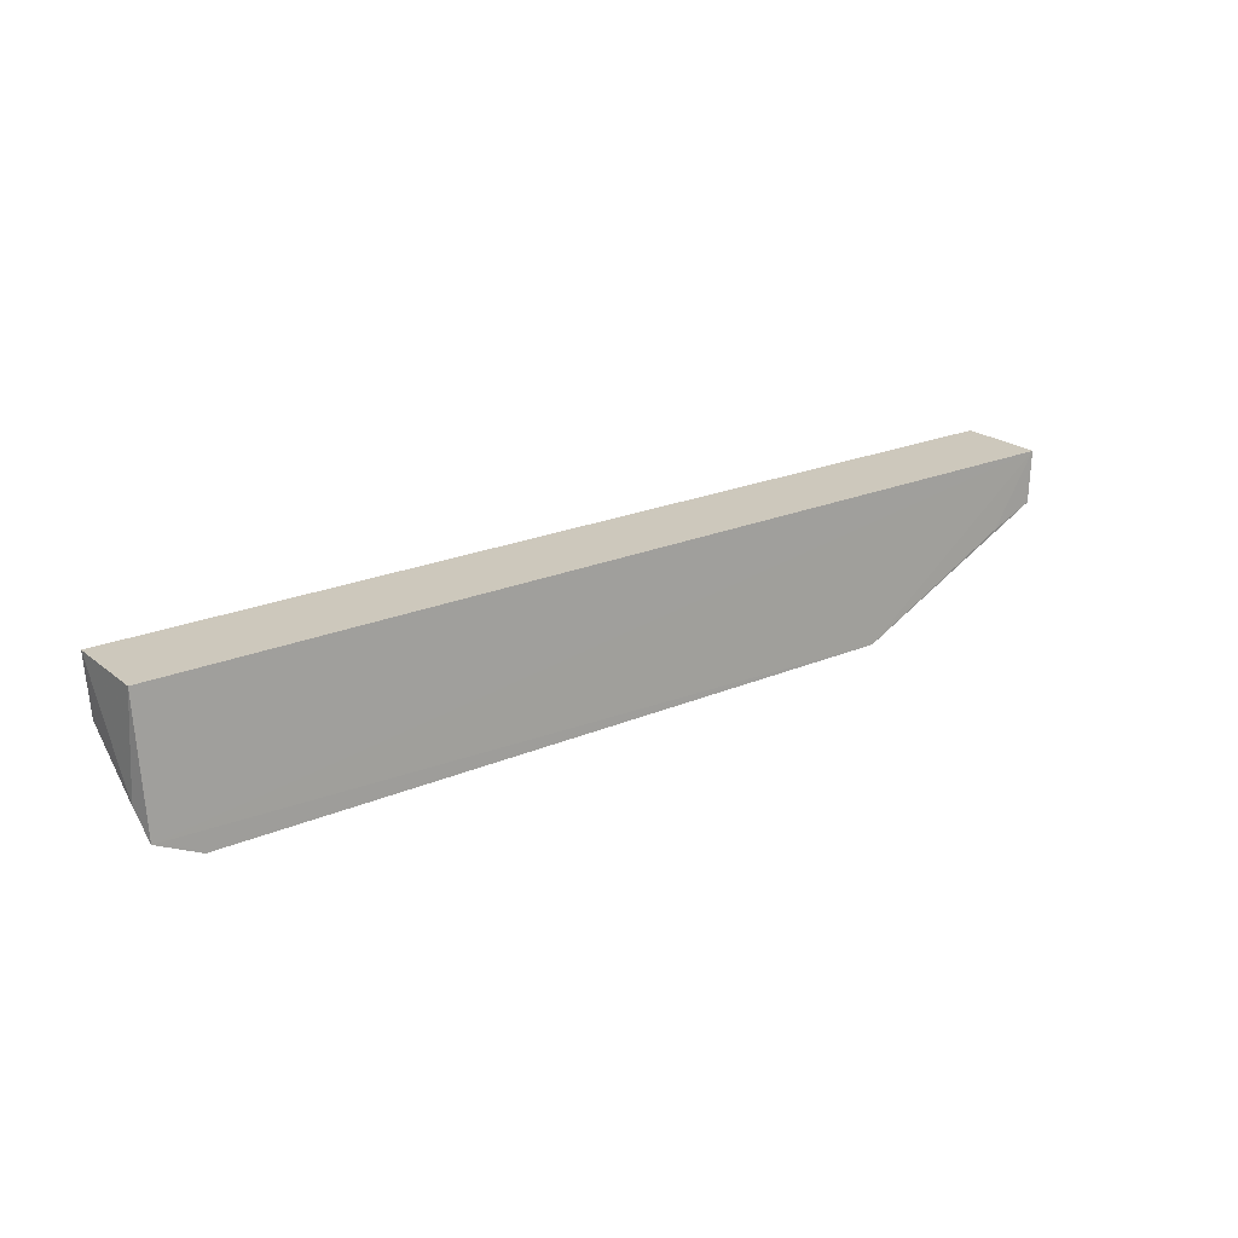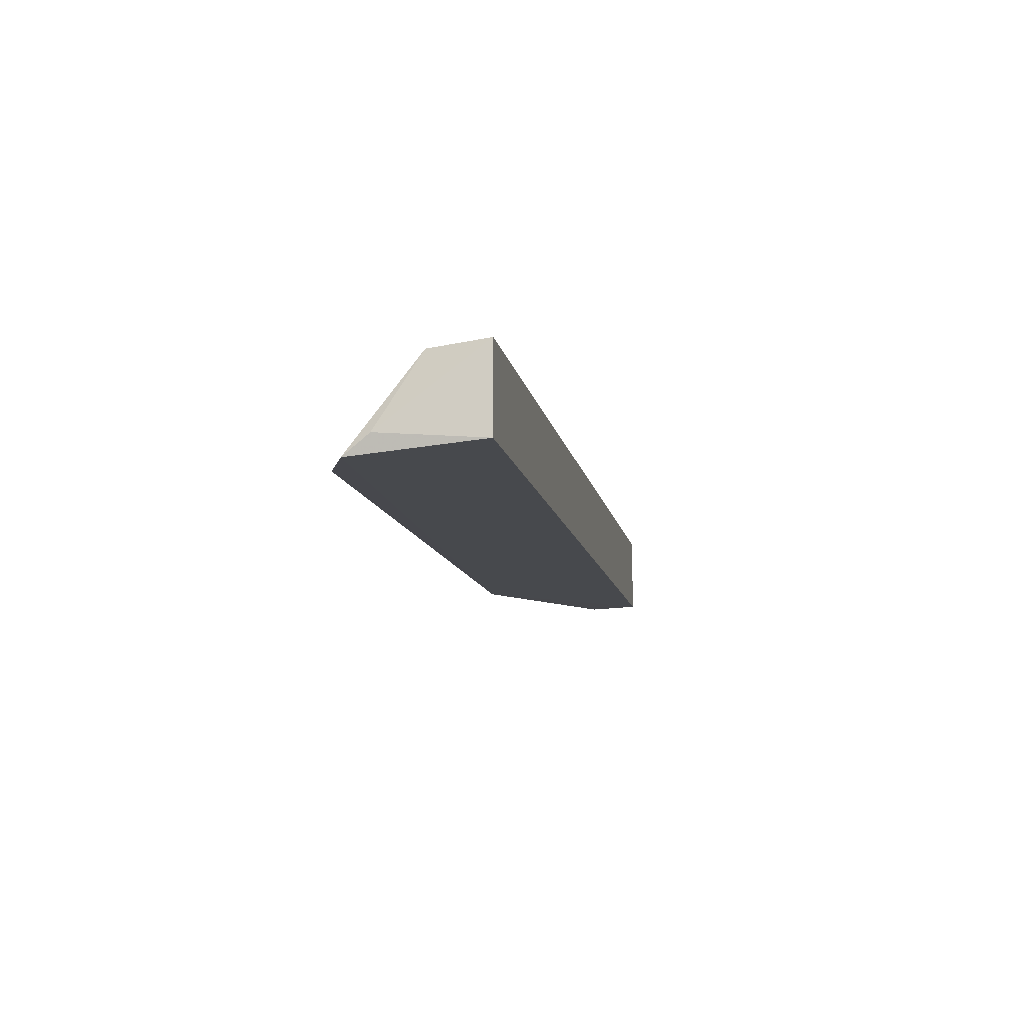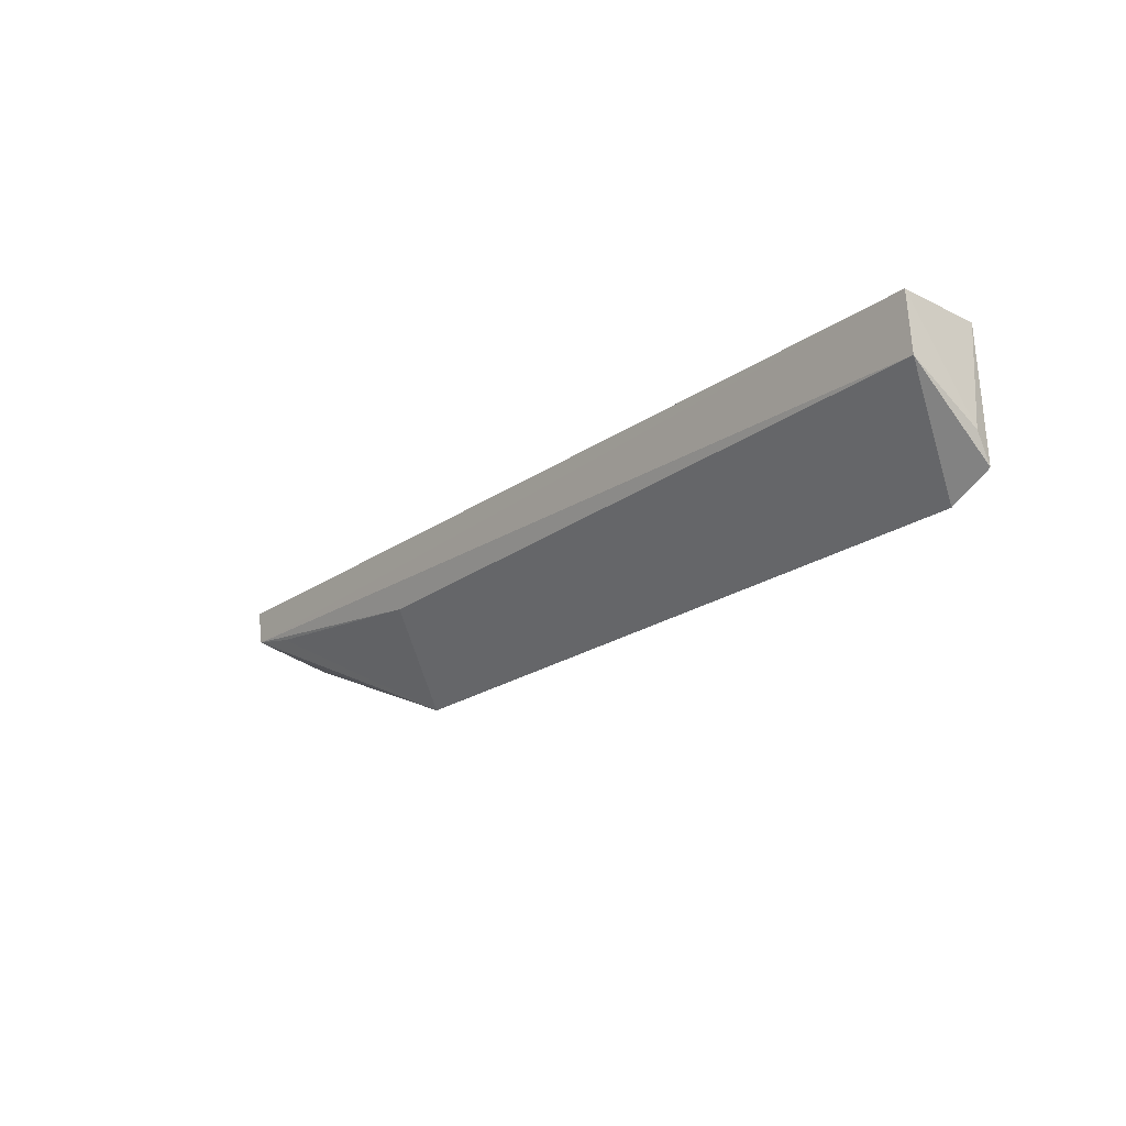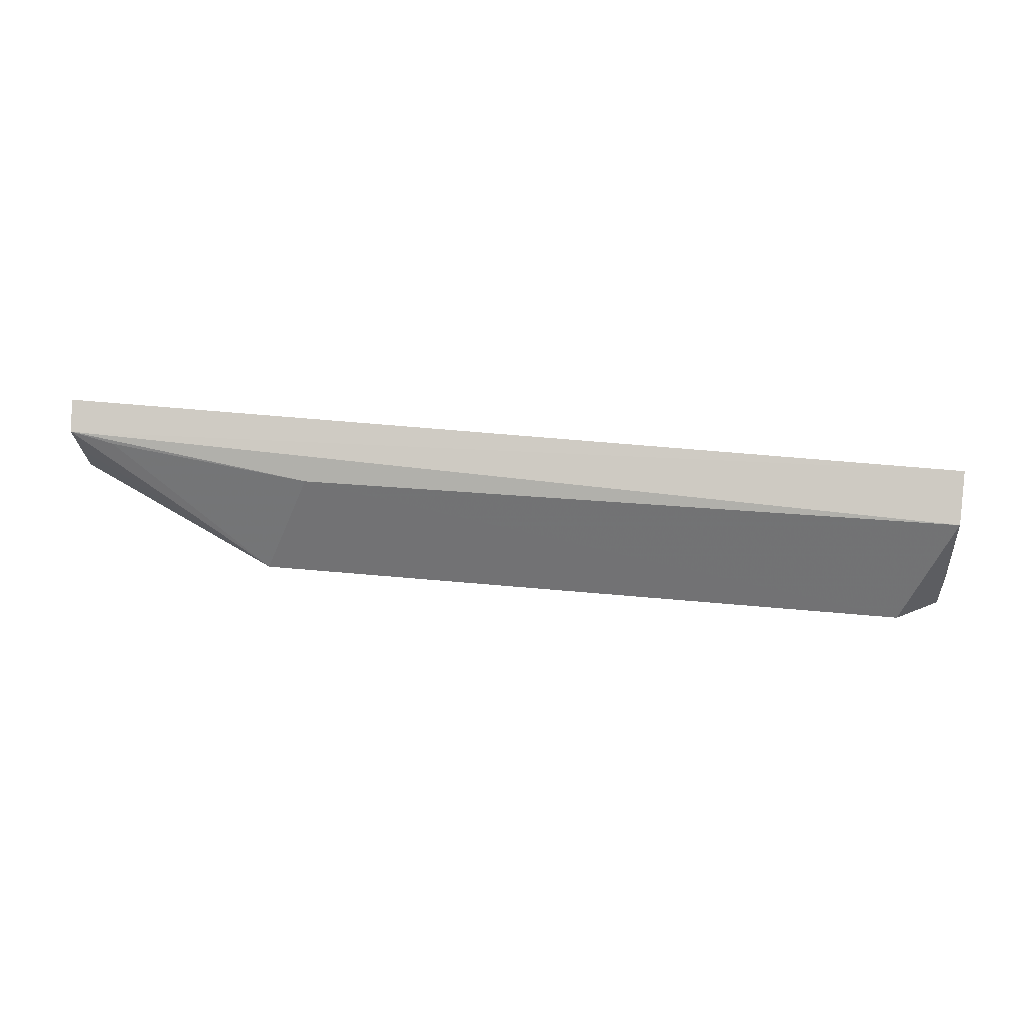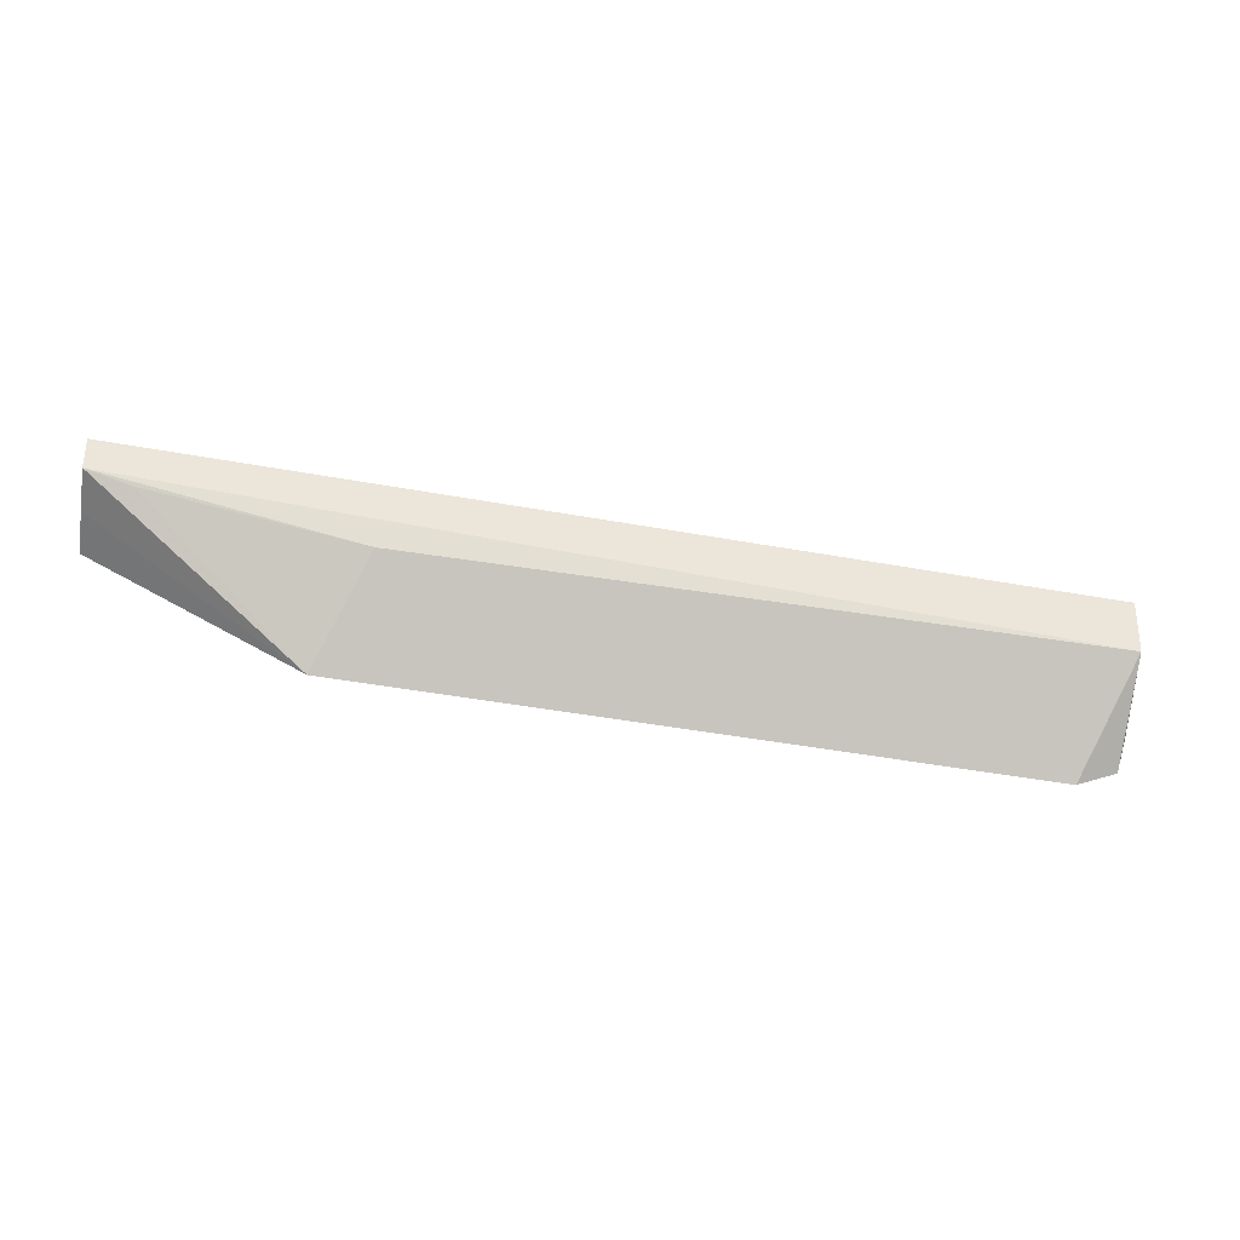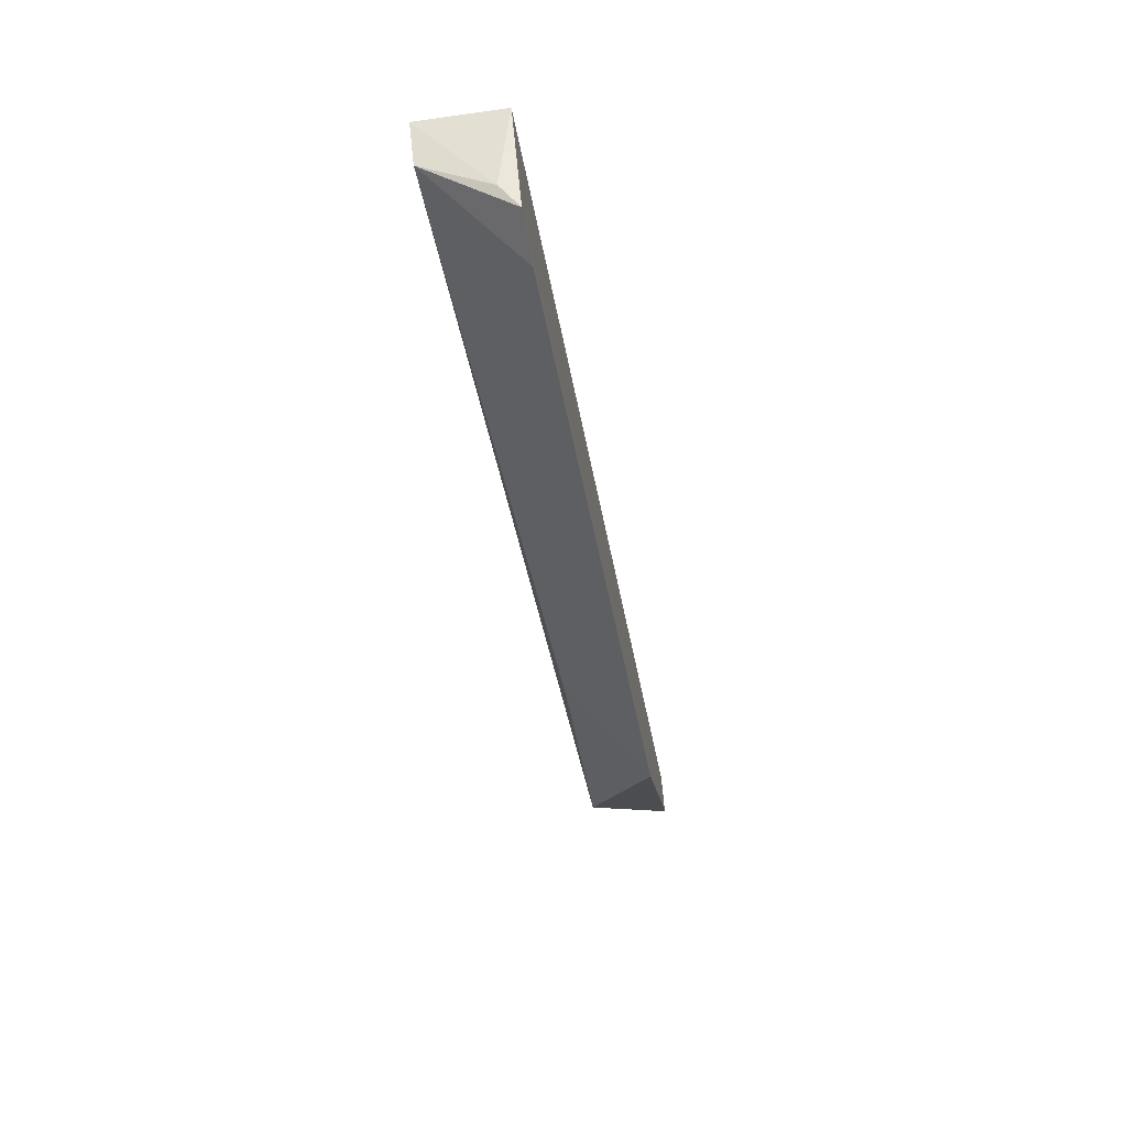
<metadata>
{"format":"obj","ext":"obj","renderer":"f3d","projection":"perspective","resolution":1024,"background":"white","views":[{"elev":22.2,"azim":-36.5,"up":"+Z"},{"elev":-11.5,"azim":-79.3,"up":"+Y"},{"elev":-22.6,"azim":-130.6,"up":"+Z"},{"elev":79.4,"azim":-175.3,"up":"+Y"},{"elev":-45.4,"azim":168.1,"up":"+Z"},{"elev":-41.4,"azim":-80.5,"up":"+Z"}]}
</metadata>
<code>
v 0.4015 0.3561 0.347
v 0.3978 0.3538 0.3103
v 0.4015 0.4167 0.347
v -0.2803 0.4167 0.347
v -0.2786 0.3488 0.2554
v 0.4001 0.4143 0.3226
v 0.2481 0.3479 0.2408
v -0.2803 0.3561 0.347
v -0.2793 0.4122 0.3059
v 0.3651 0.3524 0.2971
v 0.3965 0.3834 0.3149
v -0.2818 0.3624 0.2741
v -0.2481 0.3479 0.2408
v 0.219 0.4065 0.3001
v 0.368 0.4113 0.3164
f 1 3 4
f 6 1 2
f 6 3 1
f 6 4 3
f 7 1 5
f 8 5 1
f 8 1 4
f 9 4 6
f 10 7 2
f 10 2 1
f 10 1 7
f 11 7 6
f 11 6 2
f 11 2 7
f 12 8 4
f 12 5 8
f 12 9 5
f 12 4 9
f 13 7 5
f 13 5 9
f 14 9 6
f 14 13 9
f 14 7 13
f 15 14 6
f 15 6 7
f 15 7 14

</code>
